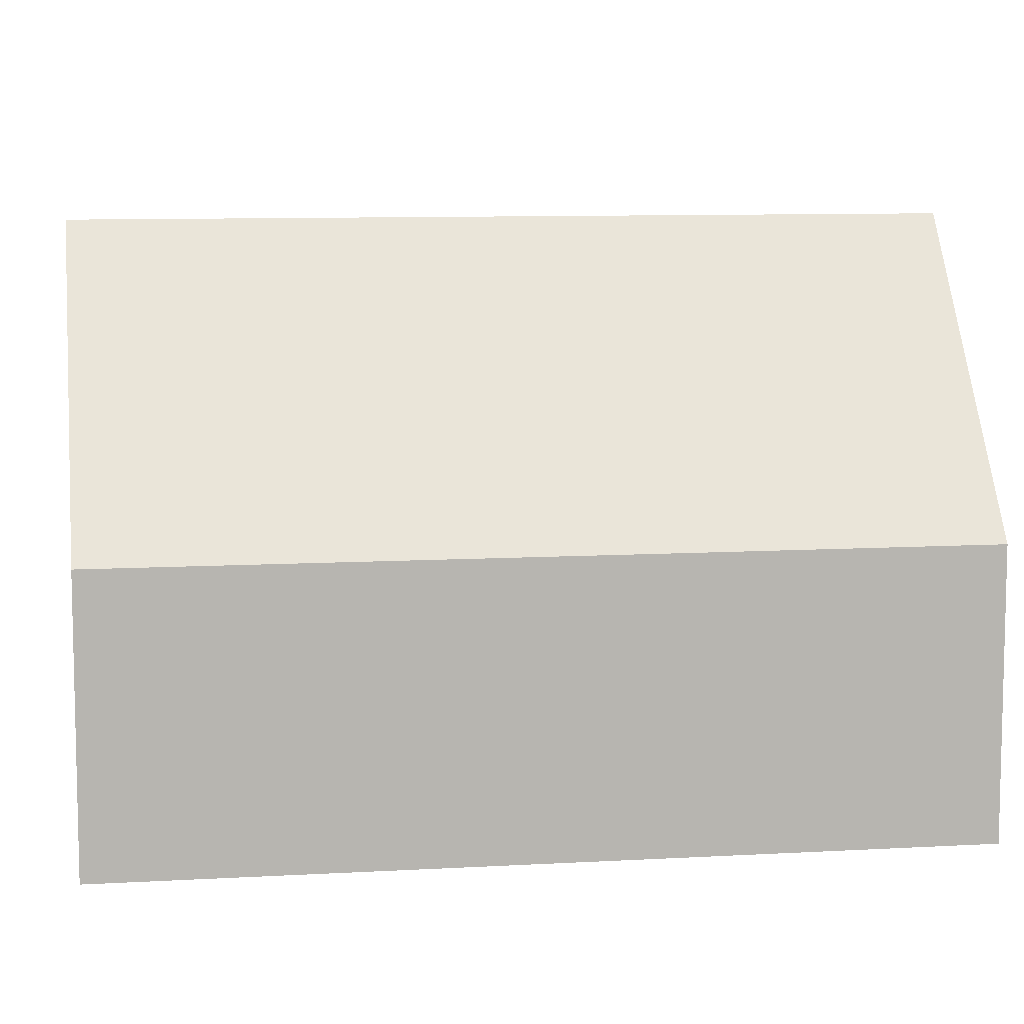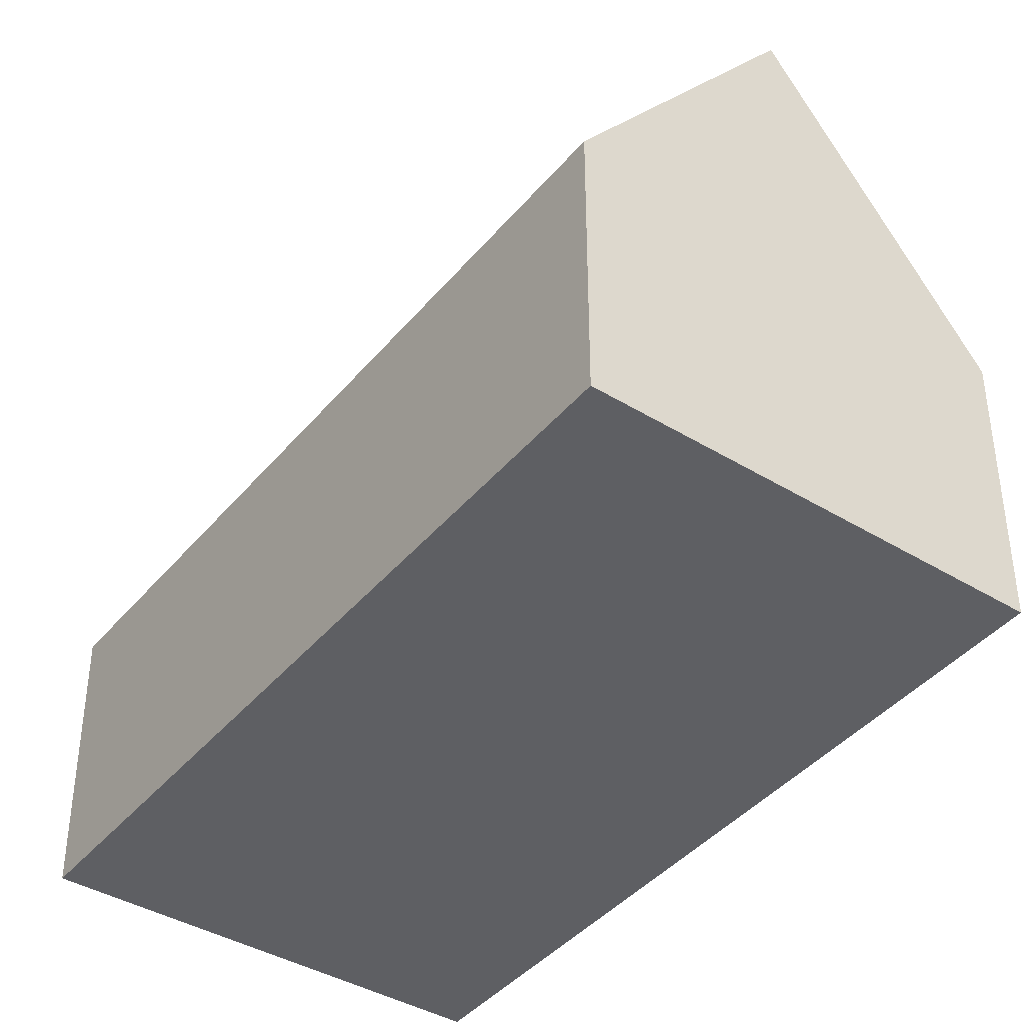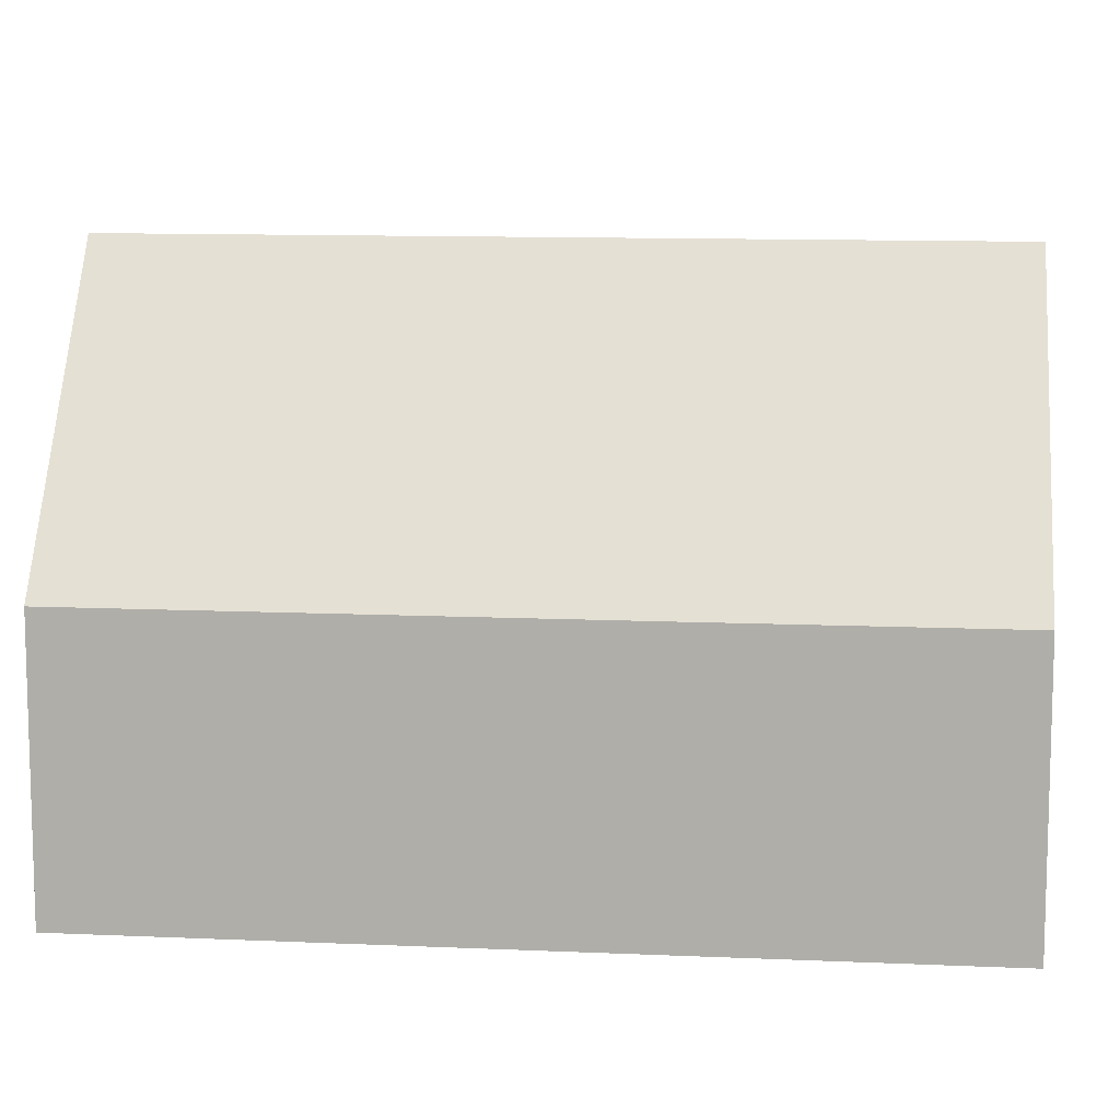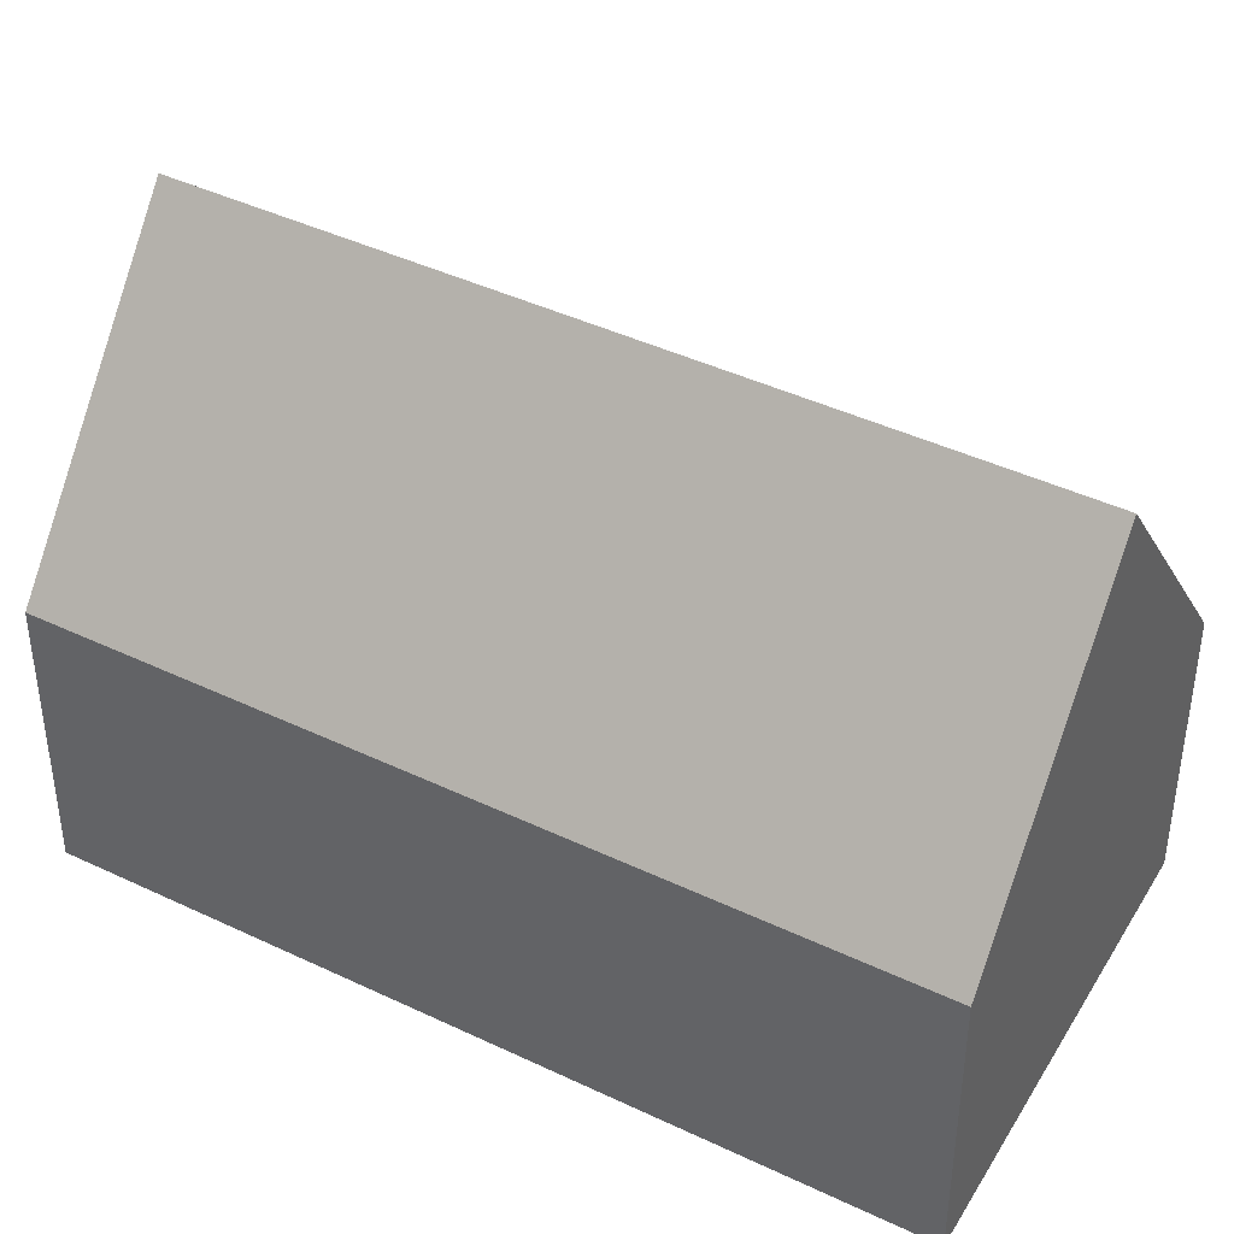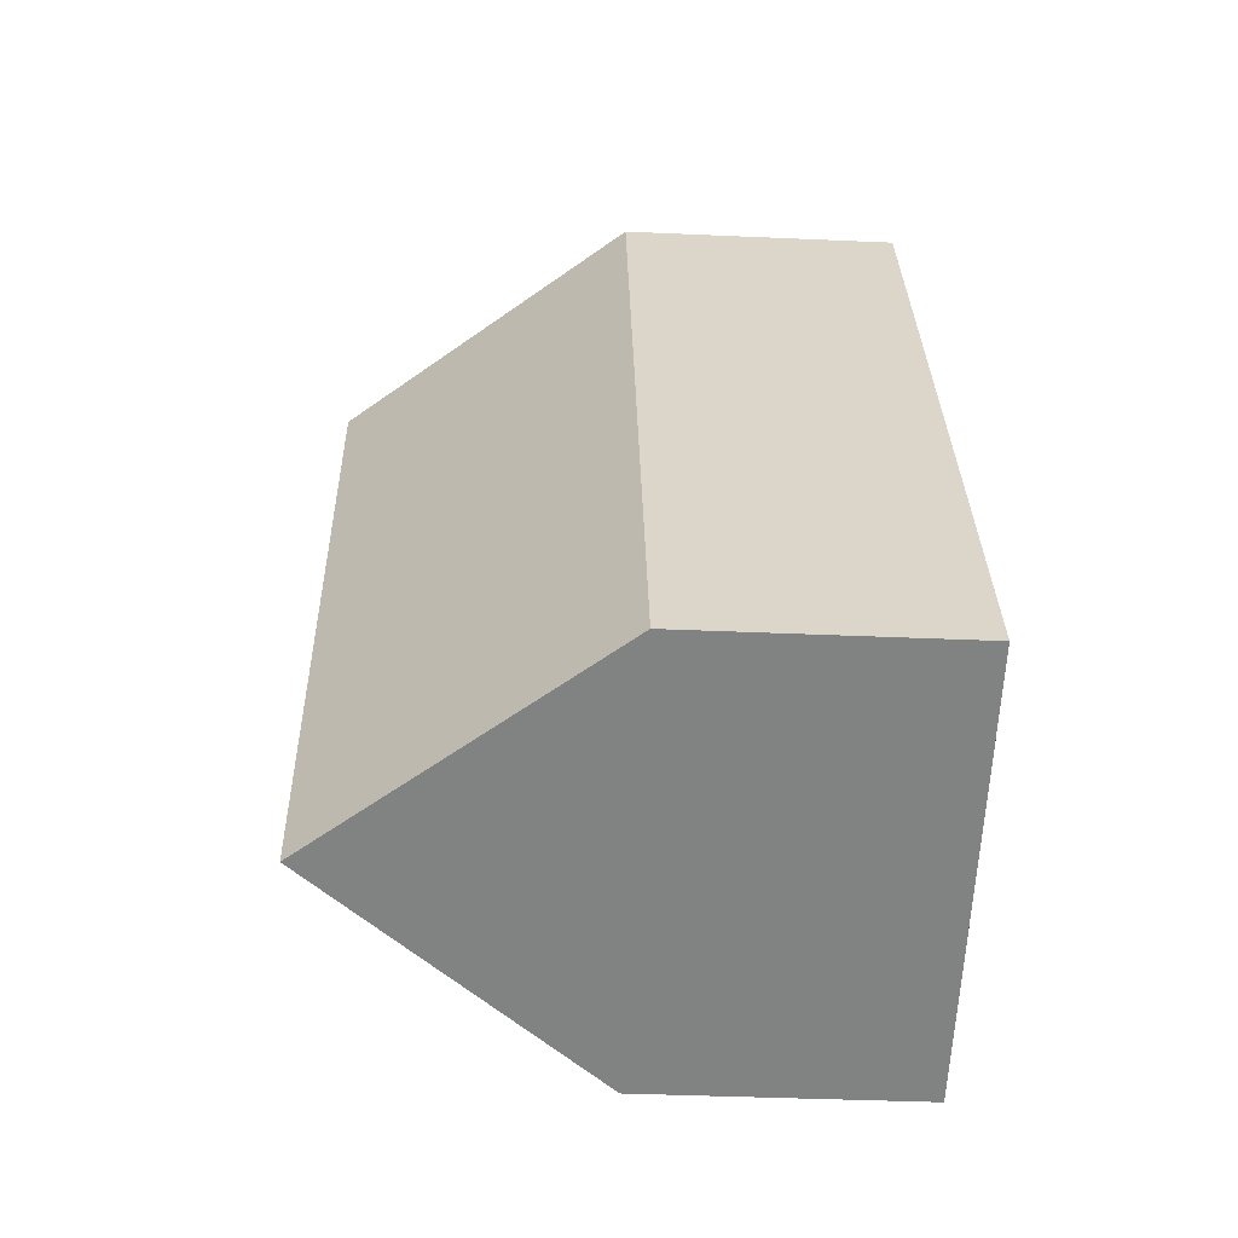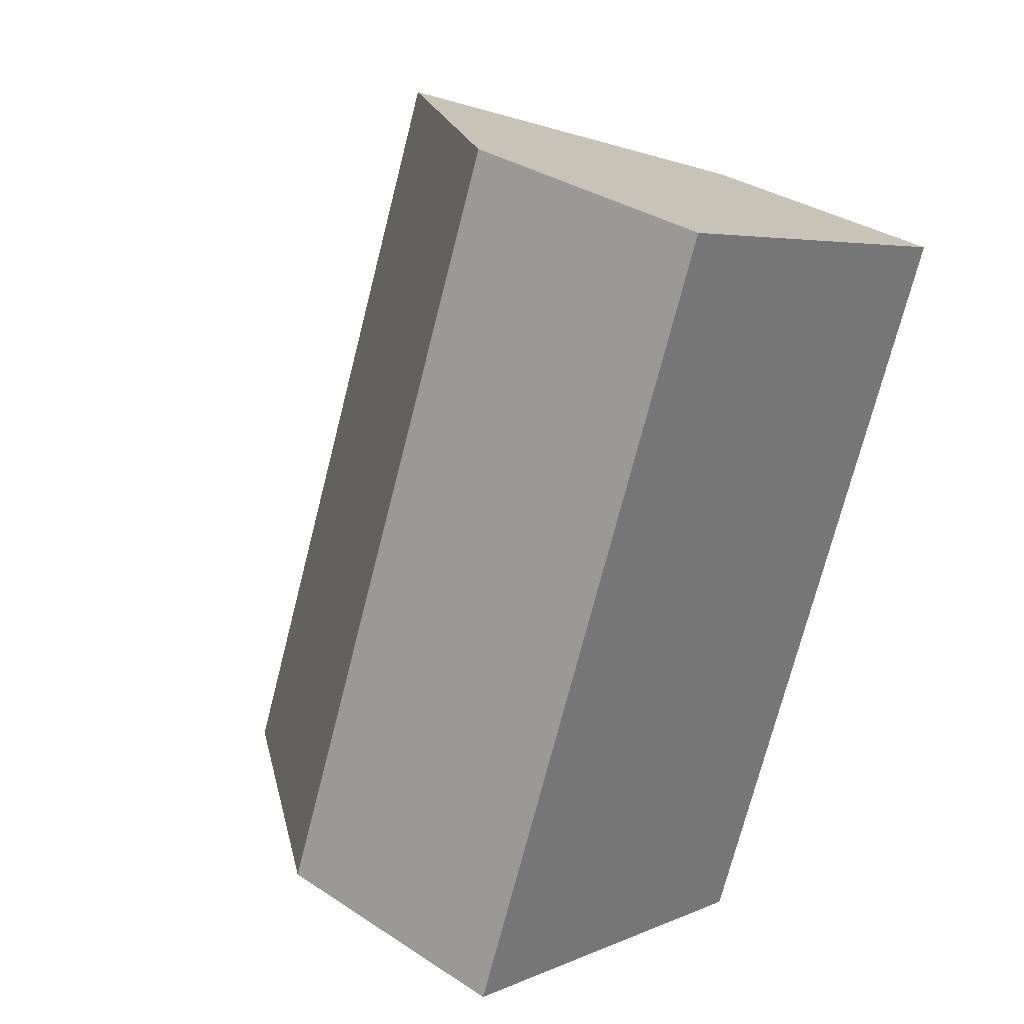
<metadata>
{"format":"obj","ext":"obj","renderer":"f3d","projection":"perspective","resolution":1024,"background":"white","views":[{"elev":9.1,"azim":-76.9,"up":"+Y"},{"elev":-41.0,"azim":-13.9,"up":"+Y"},{"elev":11.0,"azim":-61.8,"up":"+Y"},{"elev":42.4,"azim":-38.4,"up":"+Y"},{"elev":-38.7,"azim":-93.2,"up":"+Z"},{"elev":34.1,"azim":-48.5,"up":"+Z"}]}
</metadata>
<code>
v  3.748 9.996 -1.502
v  5.482 4.933 13.67
v  9.2 9.996 12.1
v  3.523 4.93 8.792
v  0 4.931 3.019e-16
v  12.92 4.93 10.52
v  7.497 4.929 -3.005
v  0 0 0
v  3.748 9.197e-17 -1.502
v  7.497 1.84e-16 -3.005
v  3.523 -5.384e-16 8.792
v  5.482 -8.372e-16 13.67
v  9.2 -7.408e-16 12.1
v  12.92 -6.444e-16 10.52
g defaultobject
f 1 2 3
f 2 1 4
f 4 1 5
f 6 1 3
f 1 6 7
f 7 5 1
f 5 7 8
f 8 7 9
f 9 7 10
f 8 4 5
f 4 8 11
f 4 11 2
f 2 11 12
f 2 6 3
f 6 2 12
f 6 12 13
f 6 13 14
f 14 7 6
f 7 14 10
f 11 13 12
f 13 11 14
f 14 11 10
f 10 11 9
f 9 11 8

</code>
